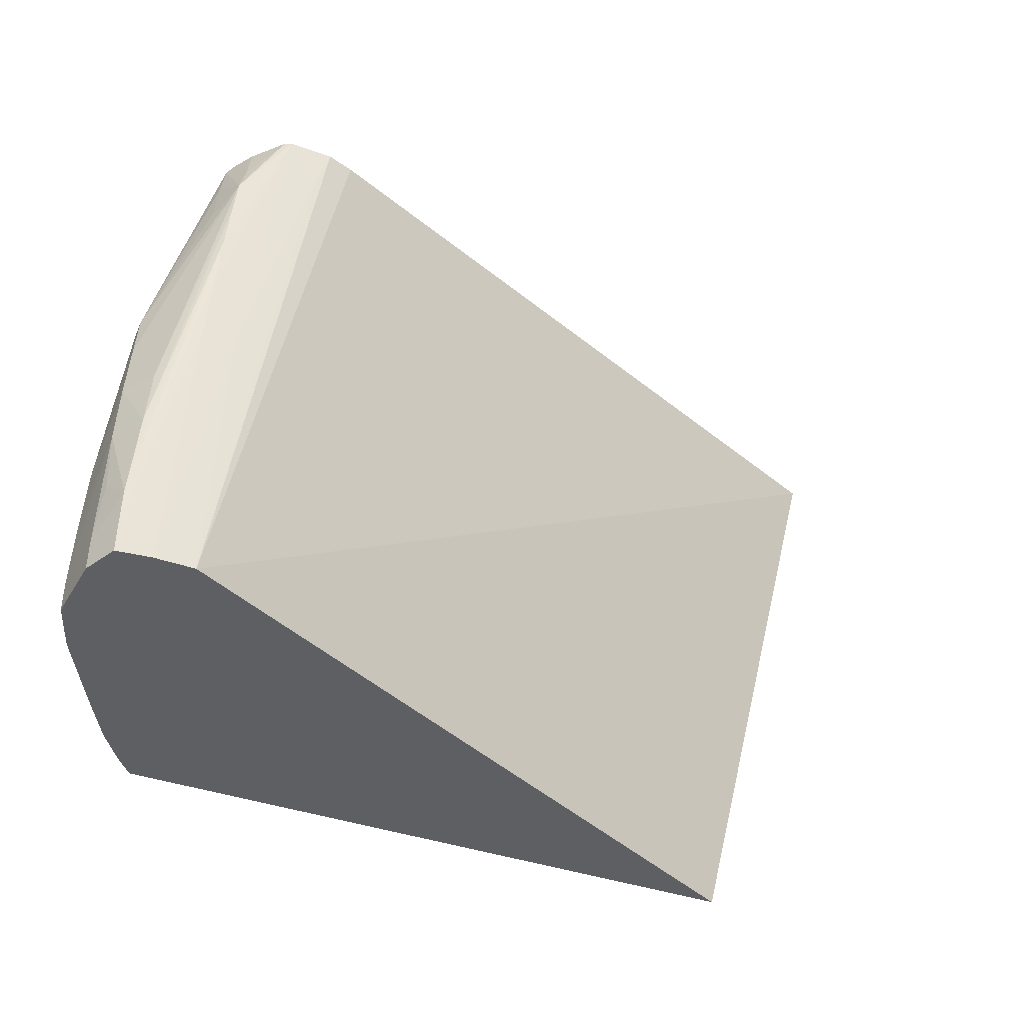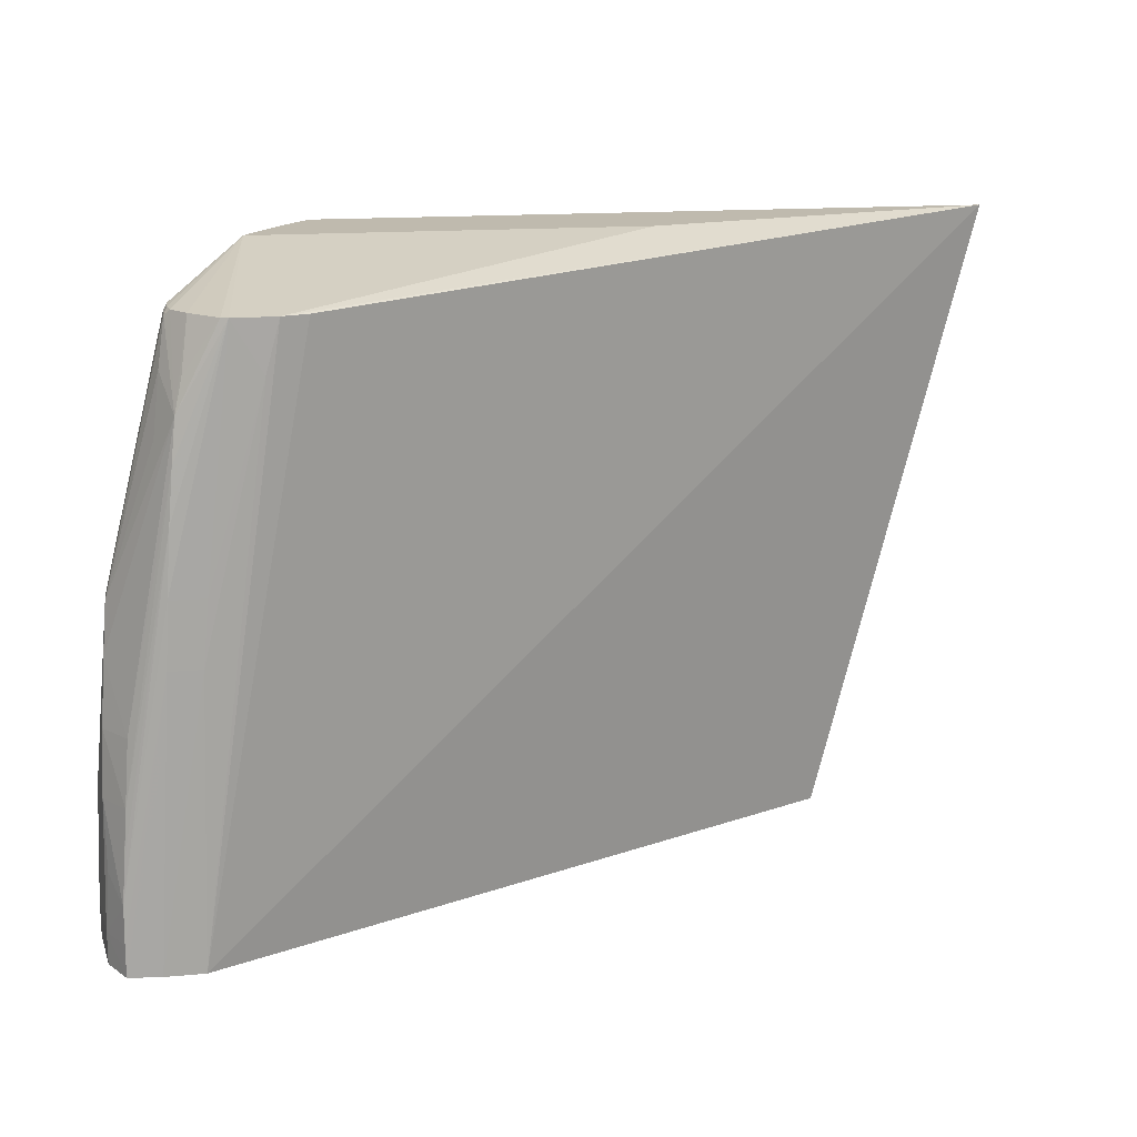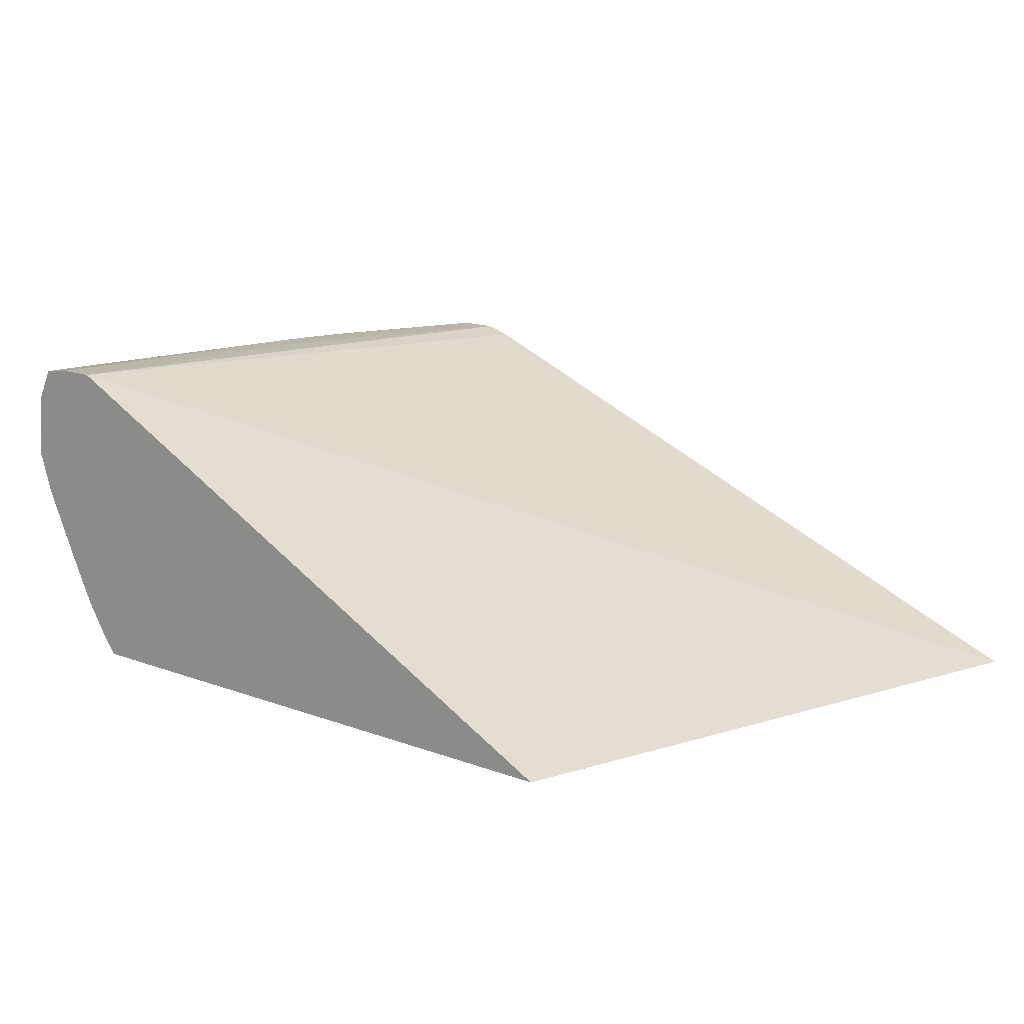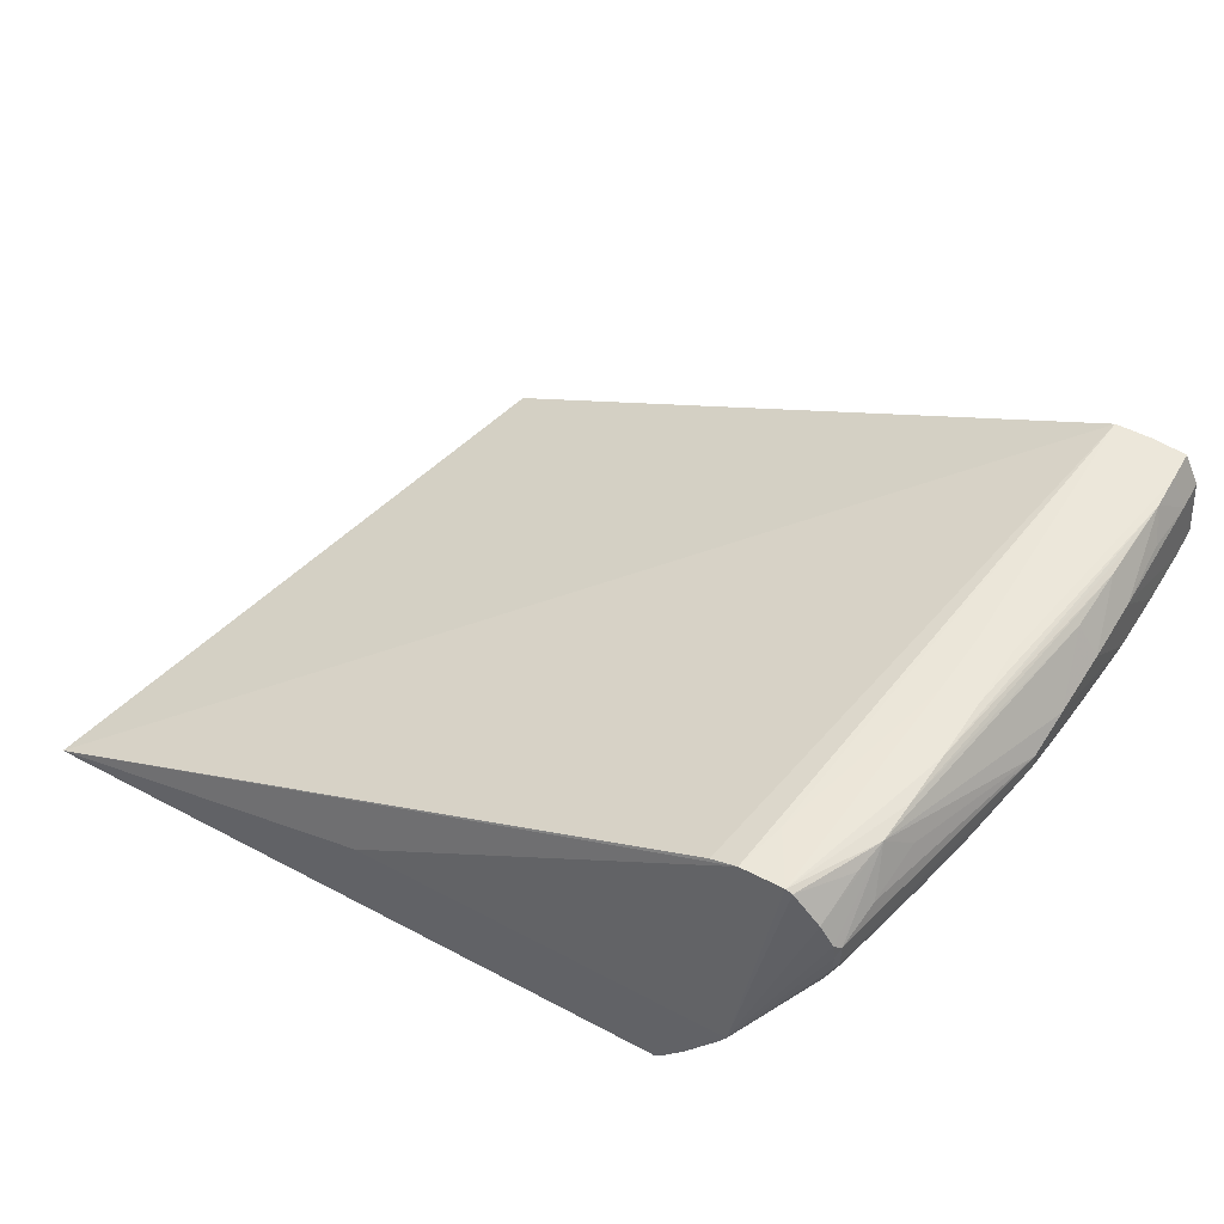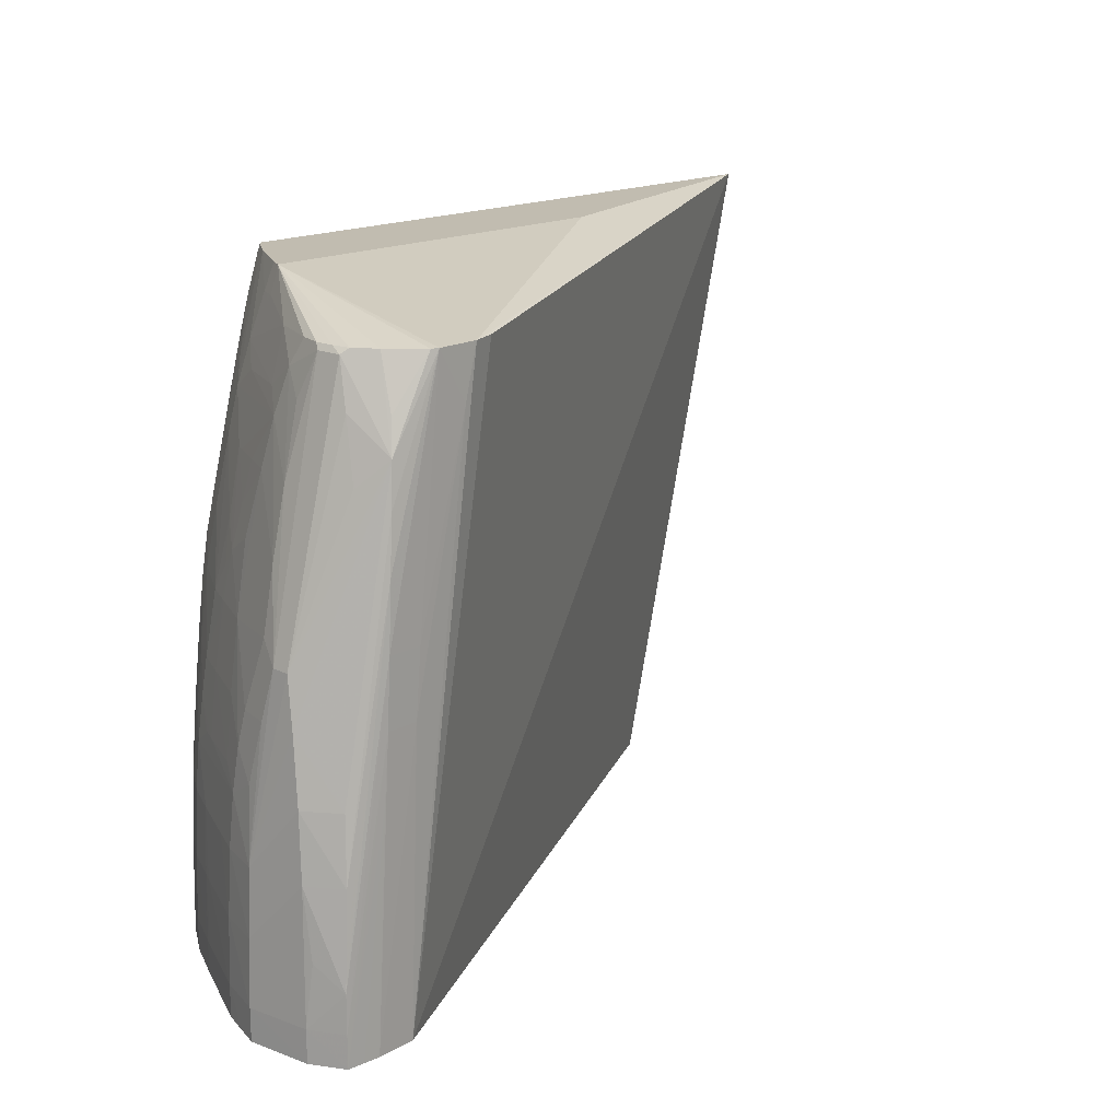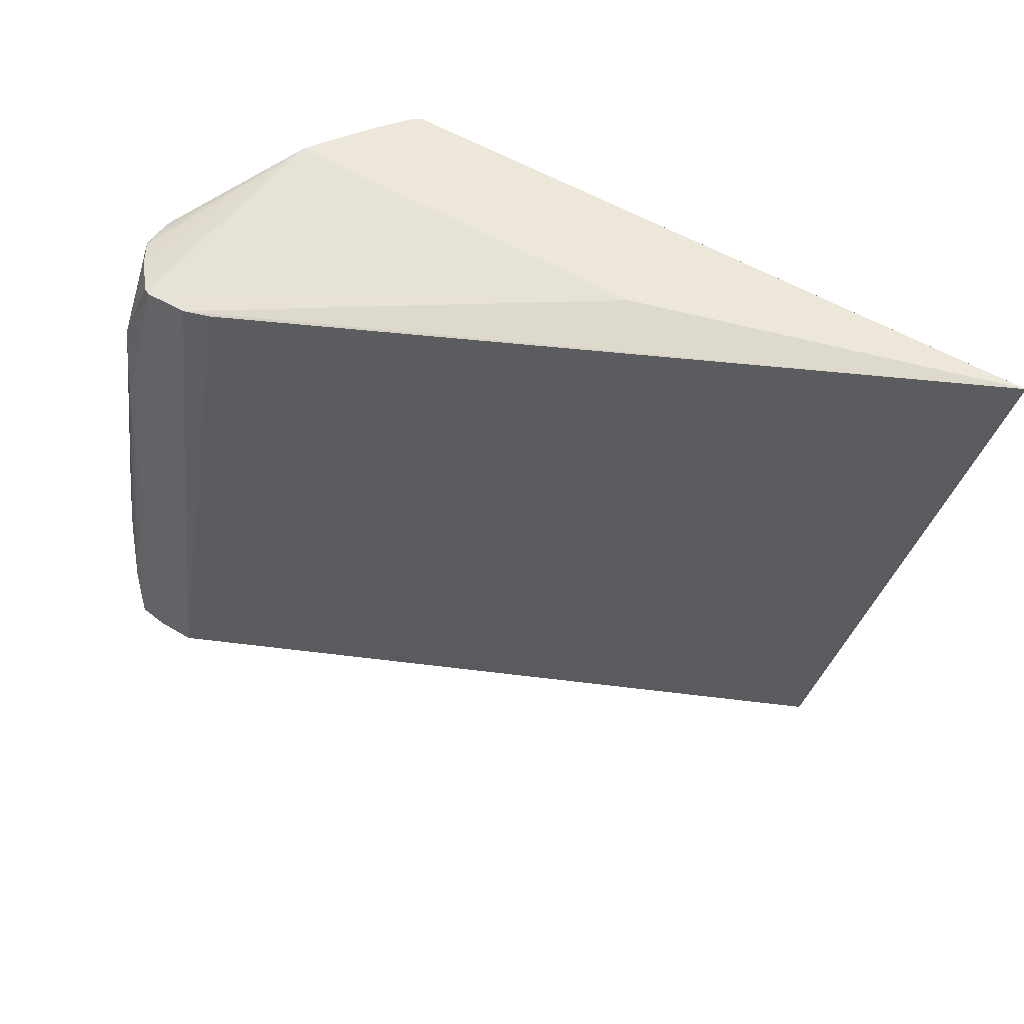
<metadata>
{"format":"obj","ext":"obj","renderer":"f3d","projection":"perspective","resolution":1024,"background":"white","views":[{"elev":-41.5,"azim":-22.3,"up":"+Y"},{"elev":15.7,"azim":-10.1,"up":"+Y"},{"elev":13.2,"azim":40.5,"up":"+Z"},{"elev":53.4,"azim":-150.5,"up":"+Z"},{"elev":16.6,"azim":-47.3,"up":"+Y"},{"elev":50.0,"azim":34.2,"up":"+Y"}]}
</metadata>
<code>
v -0.03815 0.02414 0.006699
v -0.04401 0.0008371 0.006699
v -0.06305 0.02414 0.006699
v -0.05139 0.02414 0.01057
v -0.0649 0.02269 0.01863
v -0.06396 0.02269 0.01831
v -0.06803 0.0008394 0.01858
v -0.05616 0.0008371 0.01057
v -0.0671 0.0008371 0.006699
v -0.06323 0.02374 0.006699
v -0.06333 0.02414 0.006959
v -0.06564 0.02414 0.01057
v -0.06648 0.02269 0.01865
v -0.06541 0.02084 0.01864
v -0.06768 0.01142 0.01866
v -0.06873 0.0008394 0.01858
v -0.06945 0.0008394 0.01859
v -0.06956 0.0008371 0.01057
v -0.06714 0.0008371 0.006734
v -0.06711 0.001398 0.006699
v -0.06338 0.02387 0.006893
v -0.06373 0.0224 0.006699
v -0.06412 0.02414 0.008055
v -0.06553 0.02319 0.009752
v -0.06597 0.02319 0.01057
v -0.06719 0.02269 0.01257
v -0.06805 0.02269 0.01449
v -0.06831 0.02269 0.01534
v -0.06831 0.02269 0.01604
v -0.06823 0.02269 0.0167
v -0.06772 0.02269 0.01747
v -0.06673 0.02269 0.01855
v -0.06535 0.02414 0.01004
v -0.06825 0.01963 0.01843
v -0.06841 0.01806 0.01853
v -0.06858 0.01613 0.01862
v -0.06873 0.01378 0.01867
v -0.06747 0.01378 0.01867
v -0.06886 0.01142 0.01866
v -0.06904 0.009071 0.01864
v -0.07005 0.0008394 0.01853
v -0.07065 0.0008394 0.01846
v -0.07126 0.0008394 0.01726
v -0.07151 0.0008394 0.01491
v -0.07121 0.0008394 0.01406
v -0.0709 0.0008394 0.01319
v -0.07061 0.0008394 0.01261
v -0.07091 0.002009 0.01319
v -0.06957 0.002007 0.01057
v -0.06937 0.0008371 0.0102
v -0.06711 0.002007 0.006699
v -0.06772 0.0008371 0.007446
v -0.06772 0.002007 0.007446
v -0.06425 0.02313 0.007746
v -0.0642 0.02084 0.006699
v -0.06541 0.01848 0.007355
v -0.06517 0.02084 0.007969
v -0.0658 0.02163 0.00925
v -0.06778 0.02092 0.01261
v -0.0682 0.02177 0.01396
v -0.06844 0.02249 0.01553
v -0.06844 0.02249 0.01649
v -0.06798 0.02084 0.01815
v -0.06868 0.02084 0.01697
v -0.06893 0.0187 0.01749
v -0.07073 0.0132 0.01635
v -0.07087 0.01142 0.01667
v -0.07022 0.009071 0.01816
v -0.07039 0.006717 0.01835
v -0.07051 0.004934 0.01841
v -0.07064 0.003362 0.01845
v -0.07065 0.002009 0.01846
v -0.07126 0.002009 0.01726
v -0.07151 0.002009 0.01491
v -0.07087 0.004361 0.01326
v -0.07027 0.004361 0.01208
v -0.0695 0.004361 0.01057
v -0.06931 0.004361 0.0102
v -0.06937 0.002007 0.0102
v -0.06895 0.0008371 0.009418
v -0.06704 0.004361 0.006699
v -0.06853 0.0008371 0.008622
v -0.06768 0.004361 0.007499
v -0.06853 0.002007 0.008622
v -0.06849 0.004361 0.008675
v -0.06604 0.02006 0.008833
v -0.06485 0.01848 0.006699
v -0.06571 0.01613 0.006948
v -0.06625 0.01848 0.008531
v -0.06649 0.02084 0.0101
v -0.06843 0.0202 0.01343
v -0.06936 0.01848 0.01491
v -0.06869 0.02092 0.01481
v -0.07073 0.0132 0.01571
v -0.07132 0.006717 0.01491
v -0.07103 0.009071 0.01699
v -0.07114 0.006717 0.01717
v -0.07109 0.004233 0.01748
v -0.07144 0.004361 0.01491
v -0.0708 0.006717 0.01338
v -0.07021 0.006717 0.0122
v -0.06919 0.006715 0.0102
v -0.06843 0.006715 0.008773
v -0.06691 0.006715 0.006699
v -0.06762 0.006715 0.007596
v -0.06719 0.01848 0.0102
v -0.06585 0.01473 0.006699
v -0.06588 0.01475 0.006723
v -0.06653 0.01613 0.008126
v -0.06795 0.01377 0.009626
v -0.06778 0.01621 0.01029
v -0.06865 0.01848 0.01301
v -0.06992 0.01613 0.01491
v -0.06738 0.01848 0.01057
v -0.06804 0.01848 0.01183
v -0.07087 0.01142 0.01524
v -0.07038 0.0139 0.01492
v -0.07053 0.01142 0.01406
v -0.071 0.009265 0.01469
v -0.07072 0.008608 0.01355
v -0.06835 0.00848 0.0089
v -0.06667 0.009101 0.006699
v -0.06764 0.009187 0.008008
v -0.06799 0.01597 0.01057
v -0.0684 0.01549 0.01113
v -0.06822 0.01706 0.0115
v -0.06613 0.01328 0.006699
v -0.06667 0.01389 0.007644
v -0.06815 0.01142 0.009261
v -0.06845 0.01378 0.01057
v -0.06824 0.01485 0.01057
v -0.06887 0.01621 0.01239
v -0.06946 0.01378 0.01256
v -0.07062 0.01018 0.01376
v -0.0702 0.009265 0.01268
v -0.06913 0.009203 0.01057
v -0.06825 0.01005 0.009075
v -0.06722 0.01142 0.007848
v -0.06884 0.009187 0.009997
v -0.06639 0.01142 0.006699
v -0.06857 0.01378 0.0108
v -0.06876 0.01142 0.01044
v -0.06851 0.01342 0.01057
v -0.06883 0.01142 0.01057
v -0.06984 0.01142 0.01256
f 1 2 9
f 1 9 20
f 1 20 51
f 1 51 81
f 1 81 104
f 1 104 122
f 1 122 140
f 1 140 127
f 1 127 107
f 1 107 87
f 1 87 55
f 1 55 22
f 1 22 10
f 1 10 3
f 1 3 11
f 1 11 23
f 1 23 33
f 1 33 12
f 1 12 4
f 1 4 5
f 1 5 6
f 1 6 7
f 1 7 2
f 2 7 8
f 2 8 18
f 2 18 50
f 2 50 80
f 2 80 82
f 2 82 52
f 2 52 19
f 2 19 9
f 3 10 11
f 4 12 13
f 4 13 5
f 5 13 14
f 5 14 7
f 5 7 6
f 7 14 15
f 7 15 16
f 7 16 8
f 8 16 17
f 8 17 18
f 9 19 20
f 10 21 11
f 10 22 21
f 11 21 23
f 12 24 25
f 12 25 26
f 12 26 27
f 12 27 28
f 12 28 29
f 12 29 30
f 12 30 31
f 12 31 32
f 12 32 13
f 12 33 24
f 13 32 34
f 13 34 35
f 13 35 36
f 13 36 37
f 13 37 38
f 13 38 14
f 14 38 15
f 15 38 37
f 15 37 39
f 15 39 17
f 15 17 16
f 17 39 40
f 17 40 41
f 17 41 18
f 18 41 42
f 18 42 43
f 18 43 44
f 18 44 45
f 18 45 46
f 18 46 47
f 18 47 48
f 18 48 49
f 18 49 50
f 19 51 20
f 19 52 53
f 19 53 51
f 21 22 54
f 21 54 23
f 22 55 56
f 22 56 57
f 22 57 54
f 23 54 58
f 23 58 24
f 23 24 33
f 24 58 25
f 25 58 26
f 26 59 60
f 26 60 27
f 26 58 59
f 27 60 61
f 27 61 28
f 28 61 62
f 28 62 29
f 29 62 30
f 30 62 34
f 30 34 31
f 31 34 63
f 31 63 32
f 32 63 34
f 34 62 64
f 34 64 65
f 34 65 66
f 34 66 67
f 34 67 68
f 34 68 35
f 35 68 69
f 35 69 36
f 36 69 70
f 36 70 71
f 36 71 37
f 37 71 72
f 37 72 39
f 39 72 42
f 39 42 40
f 40 42 41
f 42 73 43
f 42 72 73
f 43 73 74
f 43 74 44
f 44 74 45
f 45 74 48
f 45 48 46
f 46 48 47
f 48 75 76
f 48 76 77
f 48 77 49
f 48 74 75
f 49 77 78
f 49 78 79
f 49 79 50
f 50 79 80
f 51 53 81
f 52 82 84
f 52 84 53
f 53 83 81
f 53 84 85
f 53 85 83
f 54 57 86
f 54 86 58
f 55 87 56
f 56 88 89
f 56 89 86
f 56 86 57
f 56 87 88
f 58 86 90
f 58 90 59
f 59 90 91
f 59 91 60
f 60 91 92
f 60 92 93
f 60 93 61
f 61 93 92
f 61 92 94
f 61 94 66
f 61 66 62
f 62 66 64
f 64 66 65
f 66 94 95
f 66 95 67
f 67 95 96
f 67 96 68
f 68 96 69
f 69 96 97
f 69 97 71
f 69 71 70
f 71 97 98
f 71 98 73
f 71 73 72
f 73 98 97
f 73 97 74
f 74 97 99
f 74 99 75
f 75 99 100
f 75 100 101
f 75 101 76
f 76 101 77
f 77 101 102
f 77 102 78
f 78 102 103
f 78 103 85
f 78 85 79
f 79 85 84
f 79 84 80
f 80 84 82
f 81 83 104
f 83 105 104
f 83 85 103
f 83 103 105
f 86 89 106
f 86 106 91
f 86 91 90
f 87 107 108
f 87 108 88
f 88 108 109
f 88 109 89
f 89 109 110
f 89 110 111
f 89 111 106
f 91 112 113
f 91 113 92
f 91 106 114
f 91 114 115
f 91 115 112
f 92 113 94
f 94 116 95
f 94 113 117
f 94 117 118
f 94 118 116
f 95 99 97
f 95 97 96
f 95 116 119
f 95 119 120
f 95 120 100
f 95 100 99
f 100 120 101
f 101 120 102
f 102 120 121
f 102 121 103
f 103 121 105
f 104 105 122
f 105 121 123
f 105 123 122
f 106 111 124
f 106 124 125
f 106 125 126
f 106 126 114
f 107 127 108
f 108 127 128
f 108 128 109
f 109 128 110
f 110 129 130
f 110 130 131
f 110 131 111
f 110 128 129
f 111 131 124
f 112 115 126
f 112 126 125
f 112 125 132
f 112 132 133
f 112 133 113
f 113 133 117
f 114 126 115
f 116 118 134
f 116 134 119
f 117 133 118
f 118 133 134
f 119 134 120
f 120 134 135
f 120 135 136
f 120 136 121
f 121 137 138
f 121 138 123
f 121 136 139
f 121 139 137
f 122 123 140
f 123 138 140
f 124 131 125
f 125 130 141
f 125 141 133
f 125 133 132
f 125 131 130
f 127 140 138
f 127 138 128
f 128 138 129
f 129 138 137
f 129 137 142
f 129 142 143
f 129 143 130
f 130 143 141
f 133 141 144
f 133 144 145
f 133 145 134
f 134 145 135
f 135 145 144
f 135 144 136
f 136 144 137
f 136 137 139
f 137 144 142
f 141 143 144
f 142 144 143

</code>
